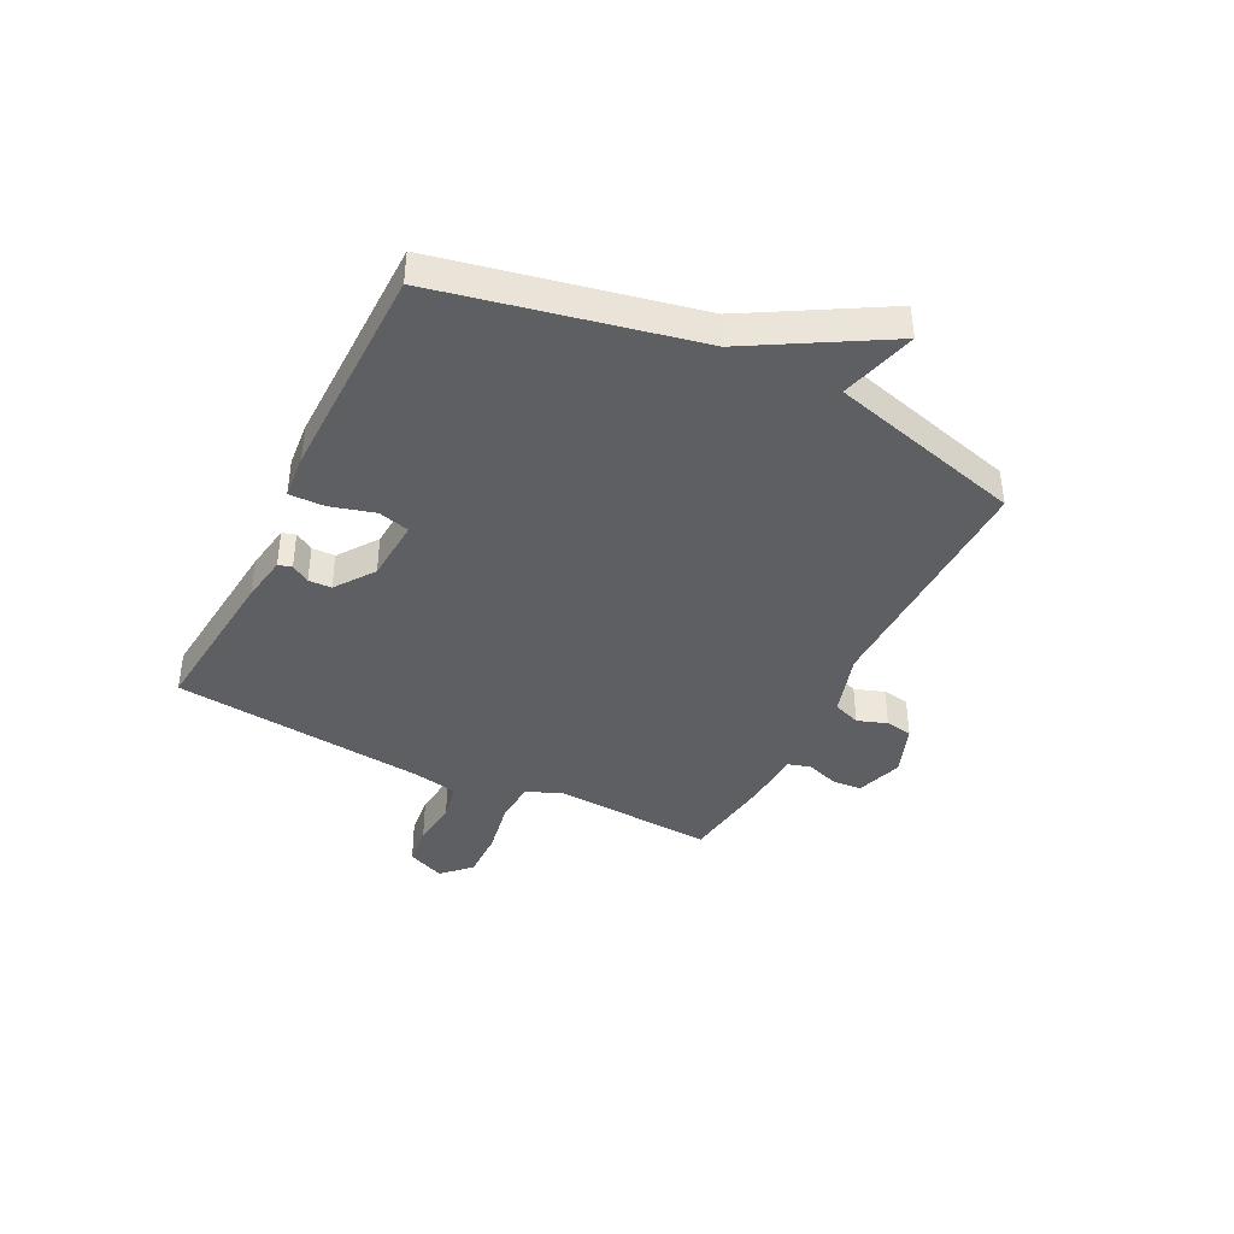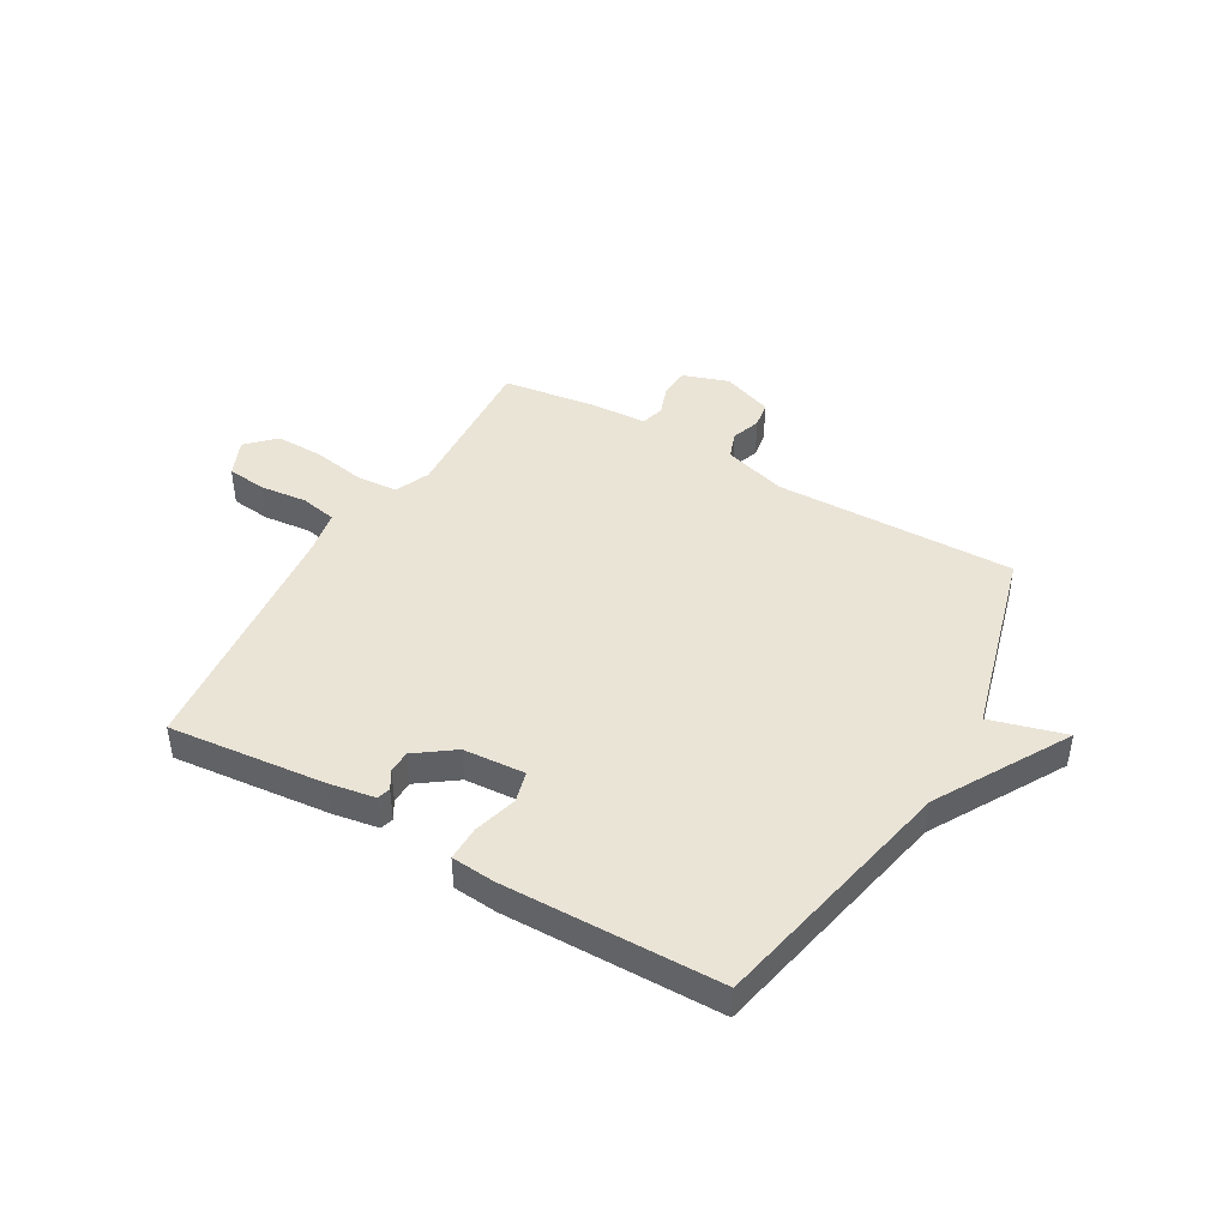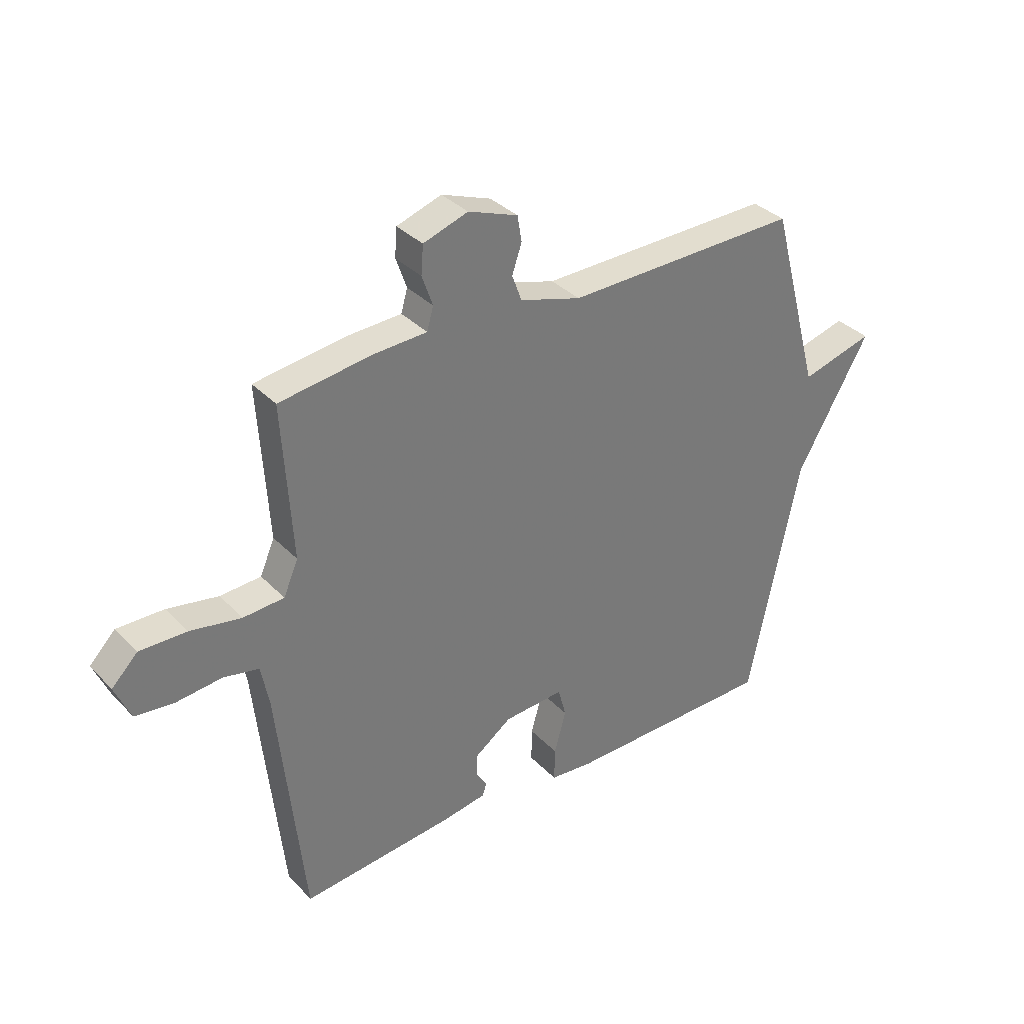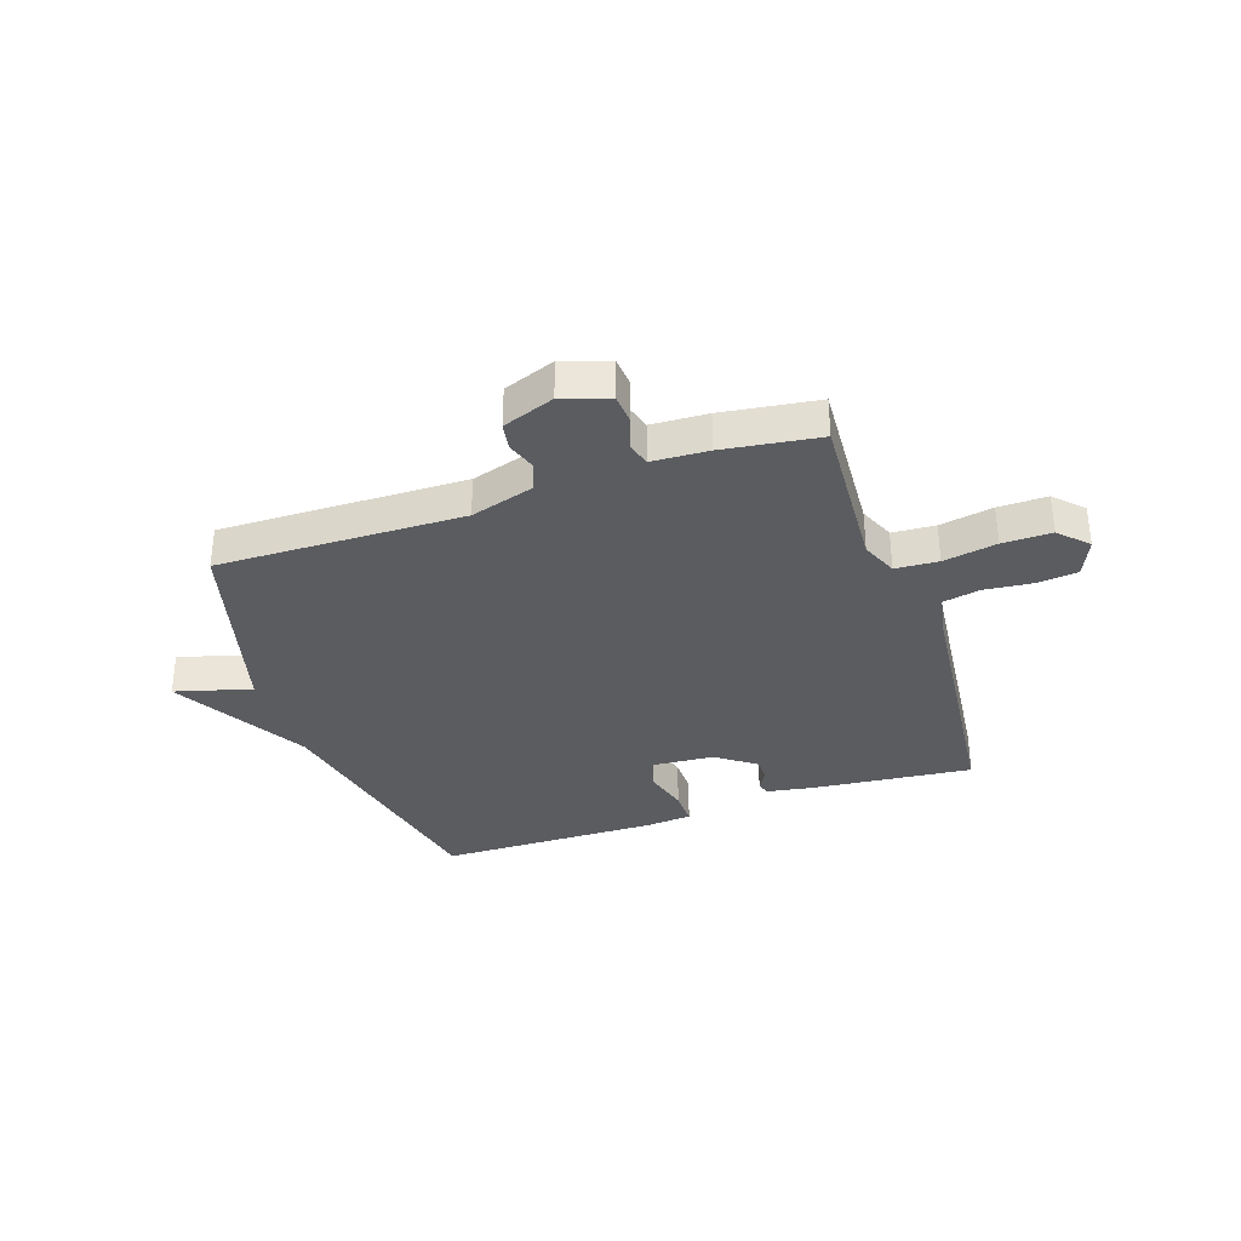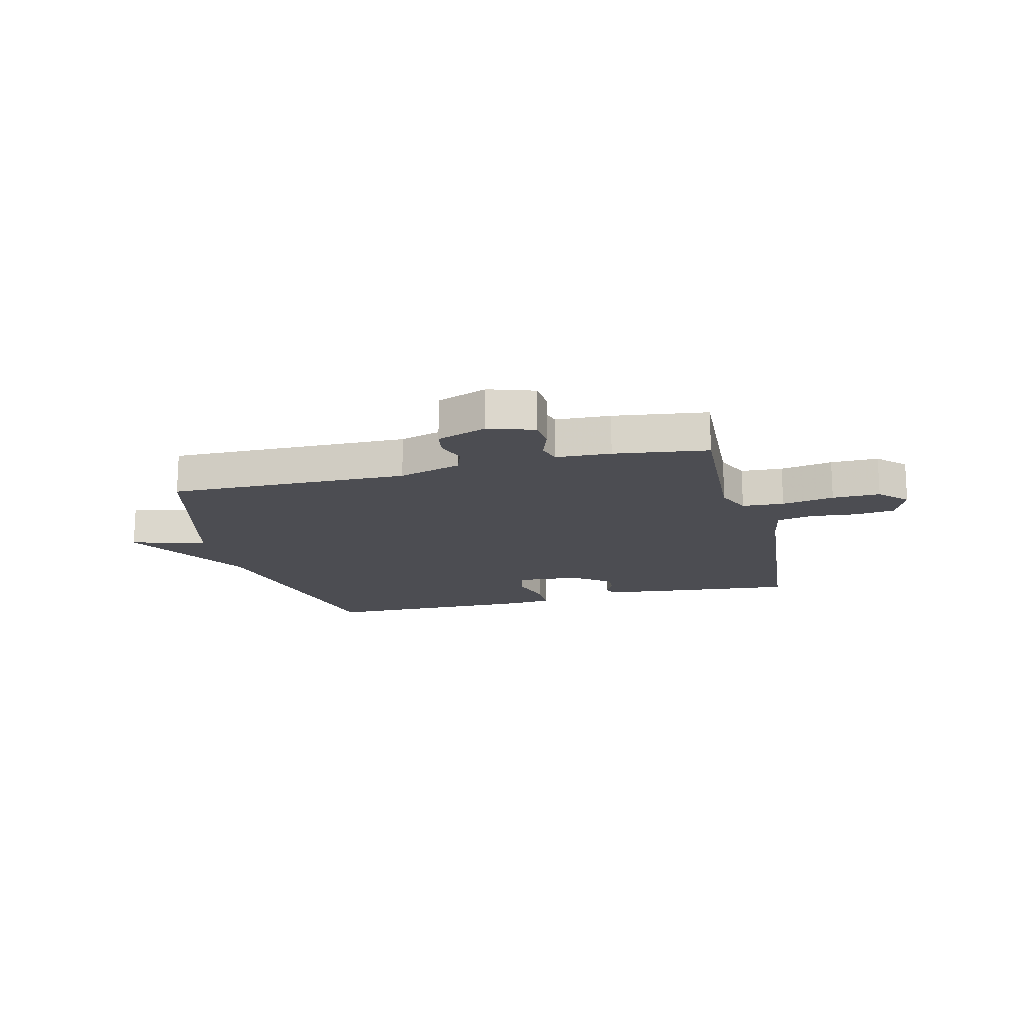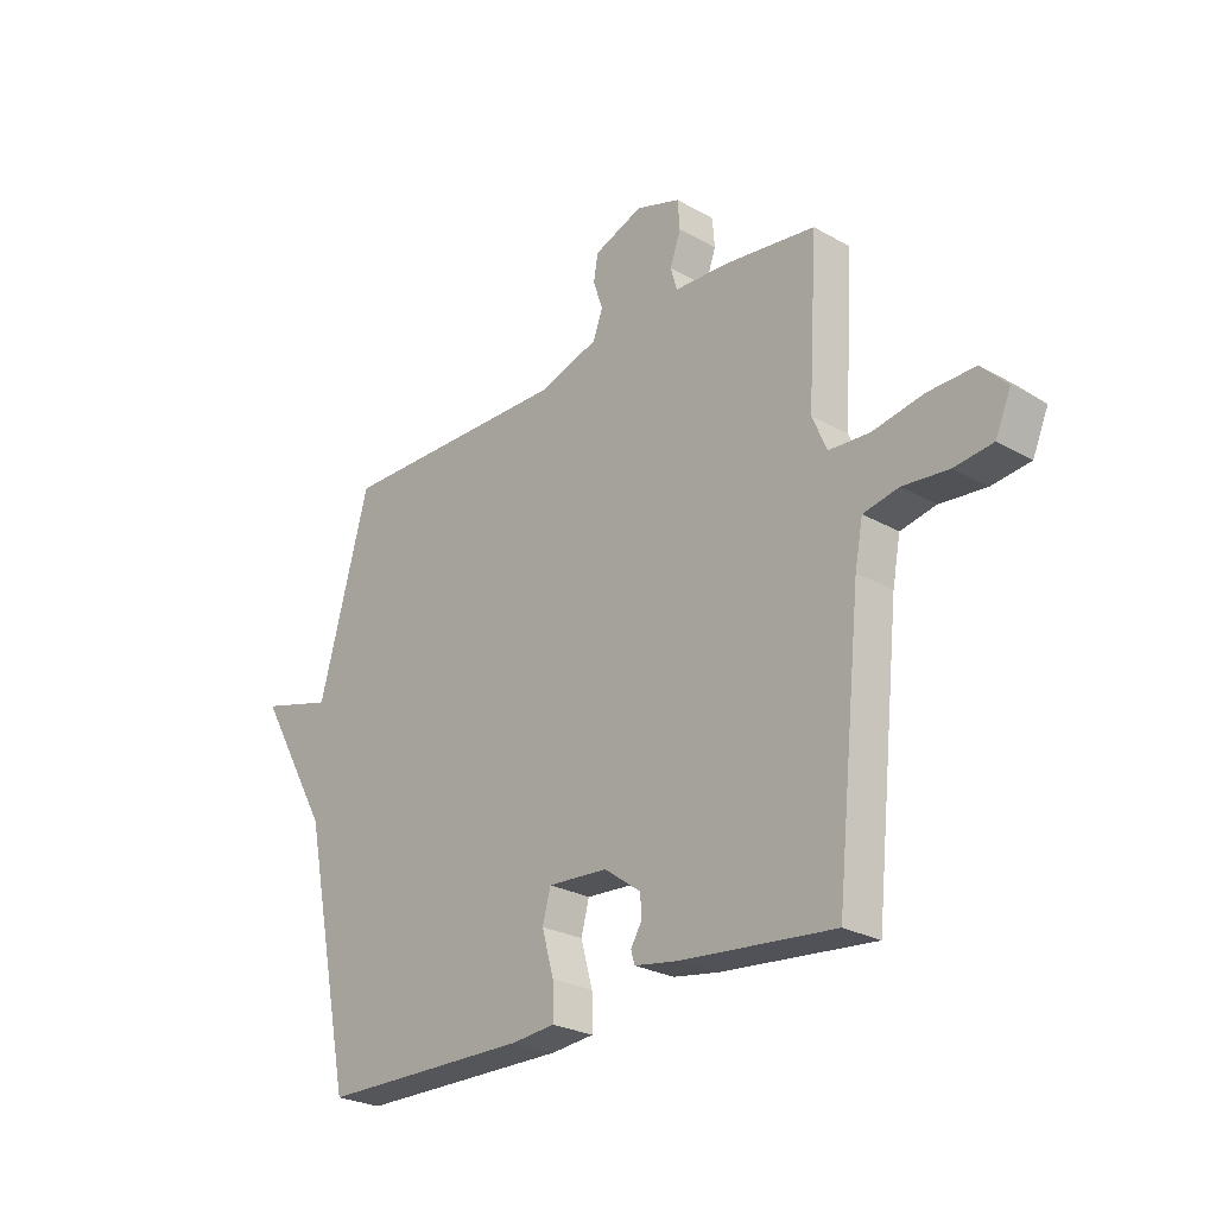
<metadata>
{"format":"obj","ext":"obj","renderer":"f3d","projection":"perspective","resolution":1024,"background":"white","views":[{"elev":-40.7,"azim":-116.4,"up":"+Y"},{"elev":43.9,"azim":-149.9,"up":"+Y"},{"elev":34.4,"azim":143.5,"up":"+Z"},{"elev":-34.3,"azim":18.8,"up":"+Y"},{"elev":-16.4,"azim":14.2,"up":"+Y"},{"elev":-25.9,"azim":48.1,"up":"+Z"}]}
</metadata>
<code>
v -0.5 0.07 0.5
v -0.064 0.07 0.491
v 0.05 0.07 0.525
v 0.068 0.07 0.574
v 0.05 0.07 0.627
v 0.058 0.07 0.675
v 0.15 0.07 0.709
v 0.233 0.07 0.681
v 0.237 0.07 0.628
v 0.217 0.07 0.571
v 0.229 0.07 0.529
v 0.329 0.07 0.524
v 0.5 0.07 0.5
v 0.482 0.07 0.212
v 0.509 0.07 0.149
v 0.585 0.07 0.144
v 0.68 0.07 0.161
v 0.767 0.07 0.162
v 0.815 0.07 0.113
v 0.786 0.07 0.046
v 0.714 0.07 0.038
v 0.629 0.07 0.047
v 0.563 0.07 0.034
v 0.548 0.07 -0.044
v 0.5 0.07 -0.5
v 0.216 0.07 -0.471
v 0.133 0.07 -0.457
v 0.126 0.07 -0.433
v 0.146 0.07 -0.4
v 0.145 0.07 -0.359
v 0.076 0.07 -0.309
v -0.036 0.07 -0.301
v -0.051 0.07 -0.357
v -0.029 0.07 -0.436
v -0.028 0.07 -0.499
v -0.108 0.07 -0.506
v -0.5 0.07 -0.5
v -0.594 0.07 -0.045
v -0.73 0.07 0.193
v -0.594 0.07 0.155
v -0.5 0 0.5
v -0.064 0 0.491
v 0.05 0 0.525
v 0.068 0 0.574
v 0.05 0 0.627
v 0.058 0 0.675
v 0.15 0 0.709
v 0.233 0 0.681
v 0.237 0 0.628
v 0.217 0 0.571
v 0.229 0 0.529
v 0.329 0 0.524
v 0.5 0 0.5
v 0.482 0 0.212
v 0.509 0 0.149
v 0.585 0 0.144
v 0.68 0 0.161
v 0.767 0 0.162
v 0.815 0 0.113
v 0.786 0 0.046
v 0.714 0 0.038
v 0.629 0 0.047
v 0.563 0 0.034
v 0.548 0 -0.044
v 0.5 0 -0.5
v 0.216 0 -0.471
v 0.133 0 -0.457
v 0.126 0 -0.433
v 0.146 0 -0.4
v 0.145 0 -0.359
v 0.076 0 -0.309
v -0.036 0 -0.301
v -0.051 0 -0.357
v -0.029 0 -0.436
v -0.028 0 -0.499
v -0.108 0 -0.506
v -0.5 0 -0.5
v -0.594 0 -0.045
v -0.73 0 0.193
v -0.594 0 0.155
f 38 39 40
f 38 40 1
f 37 38 1
f 36 37 1
f 35 36 1
f 34 35 1
f 33 34 1
f 32 33 1 2
f 31 32 2 3
f 30 31 3 4
f 27 28 29
f 26 27 29
f 25 26 29
f 24 25 29
f 23 24 29 30
f 20 21 22
f 19 20 22
f 18 19 22
f 17 18 22
f 16 17 22
f 15 16 22 23
f 11 12 13 14
f 11 14 15
f 8 9 10
f 7 8 10
f 6 7 10
f 5 6 10
f 4 5 10
f 4 10 11
f 15 23 30
f 11 15 30
f 4 11 30
f 80 79 78
f 41 80 78
f 41 78 77
f 41 77 76
f 41 76 75
f 41 75 74
f 41 74 73
f 42 41 73 72
f 43 42 72 71
f 44 43 71 70
f 69 68 67
f 69 67 66
f 69 66 65
f 69 65 64
f 70 69 64 63
f 62 61 60
f 62 60 59
f 62 59 58
f 62 58 57
f 62 57 56
f 63 62 56 55
f 54 53 52 51
f 55 54 51
f 50 49 48
f 50 48 47
f 50 47 46
f 50 46 45
f 50 45 44
f 51 50 44
f 70 63 55
f 70 55 51
f 70 51 44
f 1 41 42 2
f 2 42 43 3
f 3 43 44 4
f 4 44 45 5
f 5 45 46 6
f 6 46 47 7
f 7 47 48 8
f 8 48 49 9
f 9 49 50 10
f 10 50 51 11
f 11 51 52 12
f 12 52 53 13
f 13 53 54 14
f 14 54 55 15
f 15 55 56 16
f 16 56 57 17
f 17 57 58 18
f 18 58 59 19
f 19 59 60 20
f 20 60 61 21
f 21 61 62 22
f 22 62 63 23
f 23 63 64 24
f 24 64 65 25
f 25 65 66 26
f 26 66 67 27
f 27 67 68 28
f 28 68 69 29
f 29 69 70 30
f 30 70 71 31
f 31 71 72 32
f 32 72 73 33
f 33 73 74 34
f 34 74 75 35
f 35 75 76 36
f 36 76 77 37
f 37 77 78 38
f 38 78 79 39
f 39 79 80 40
f 40 80 41 1

</code>
